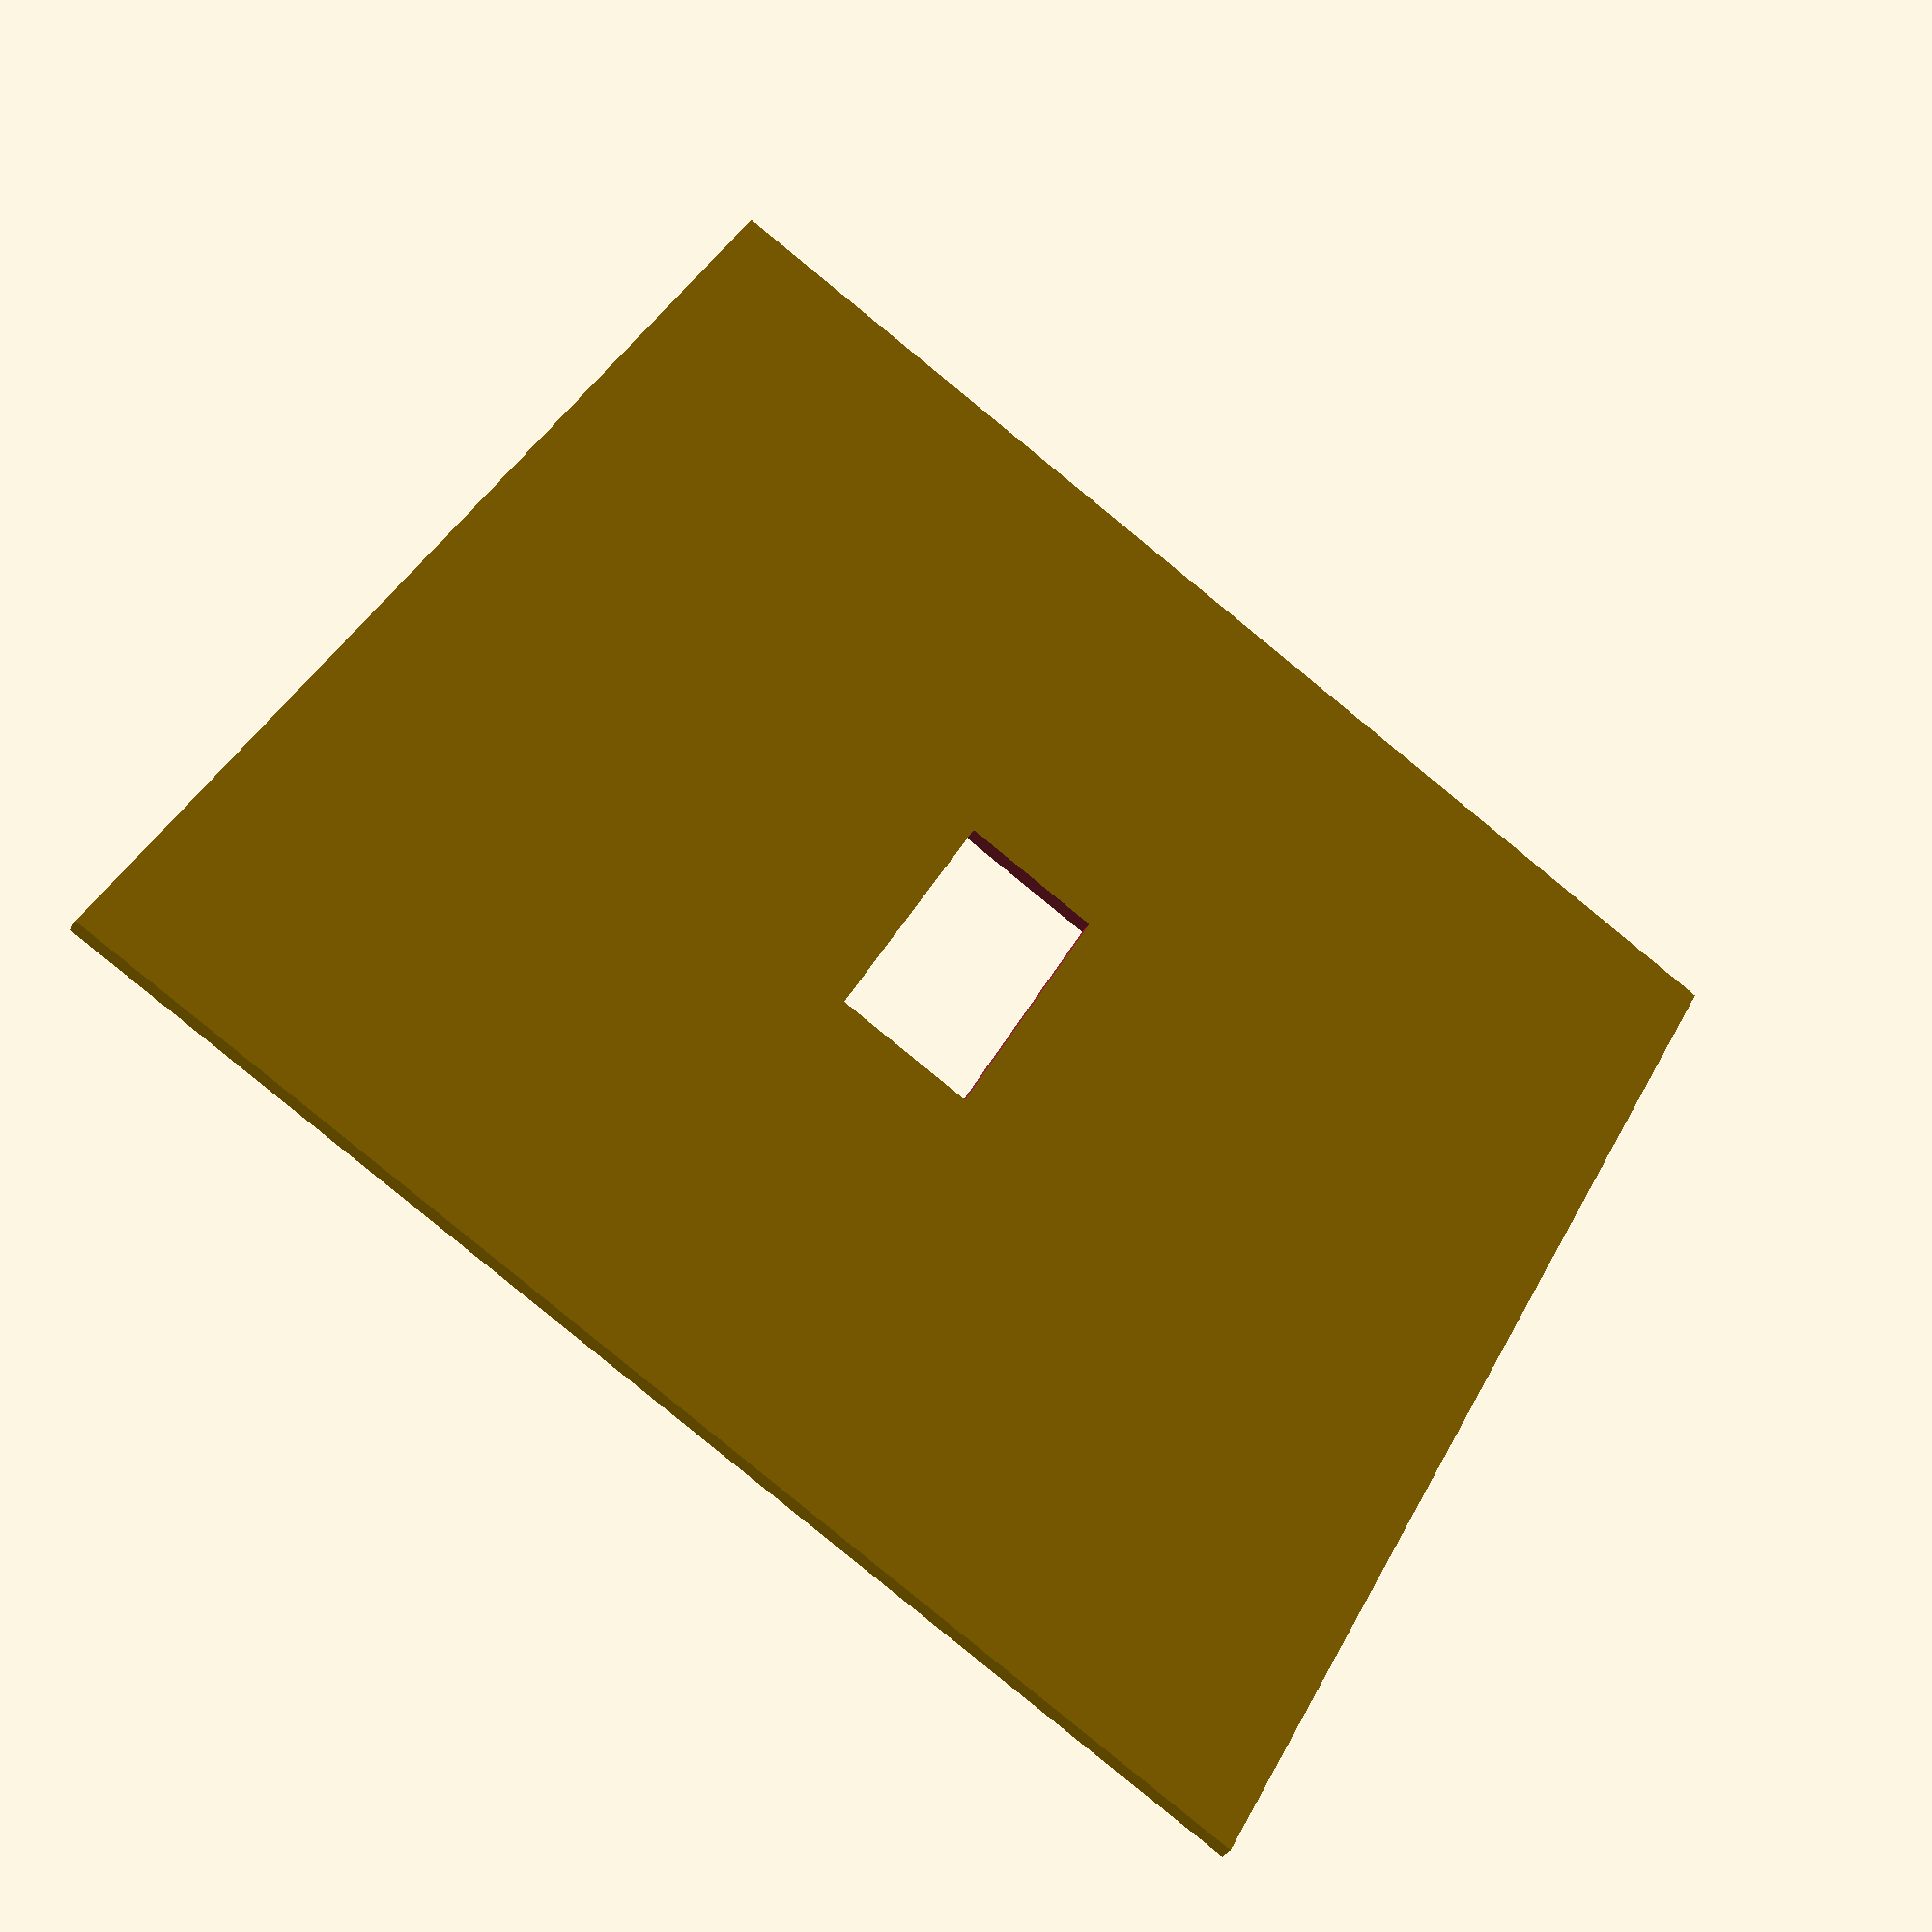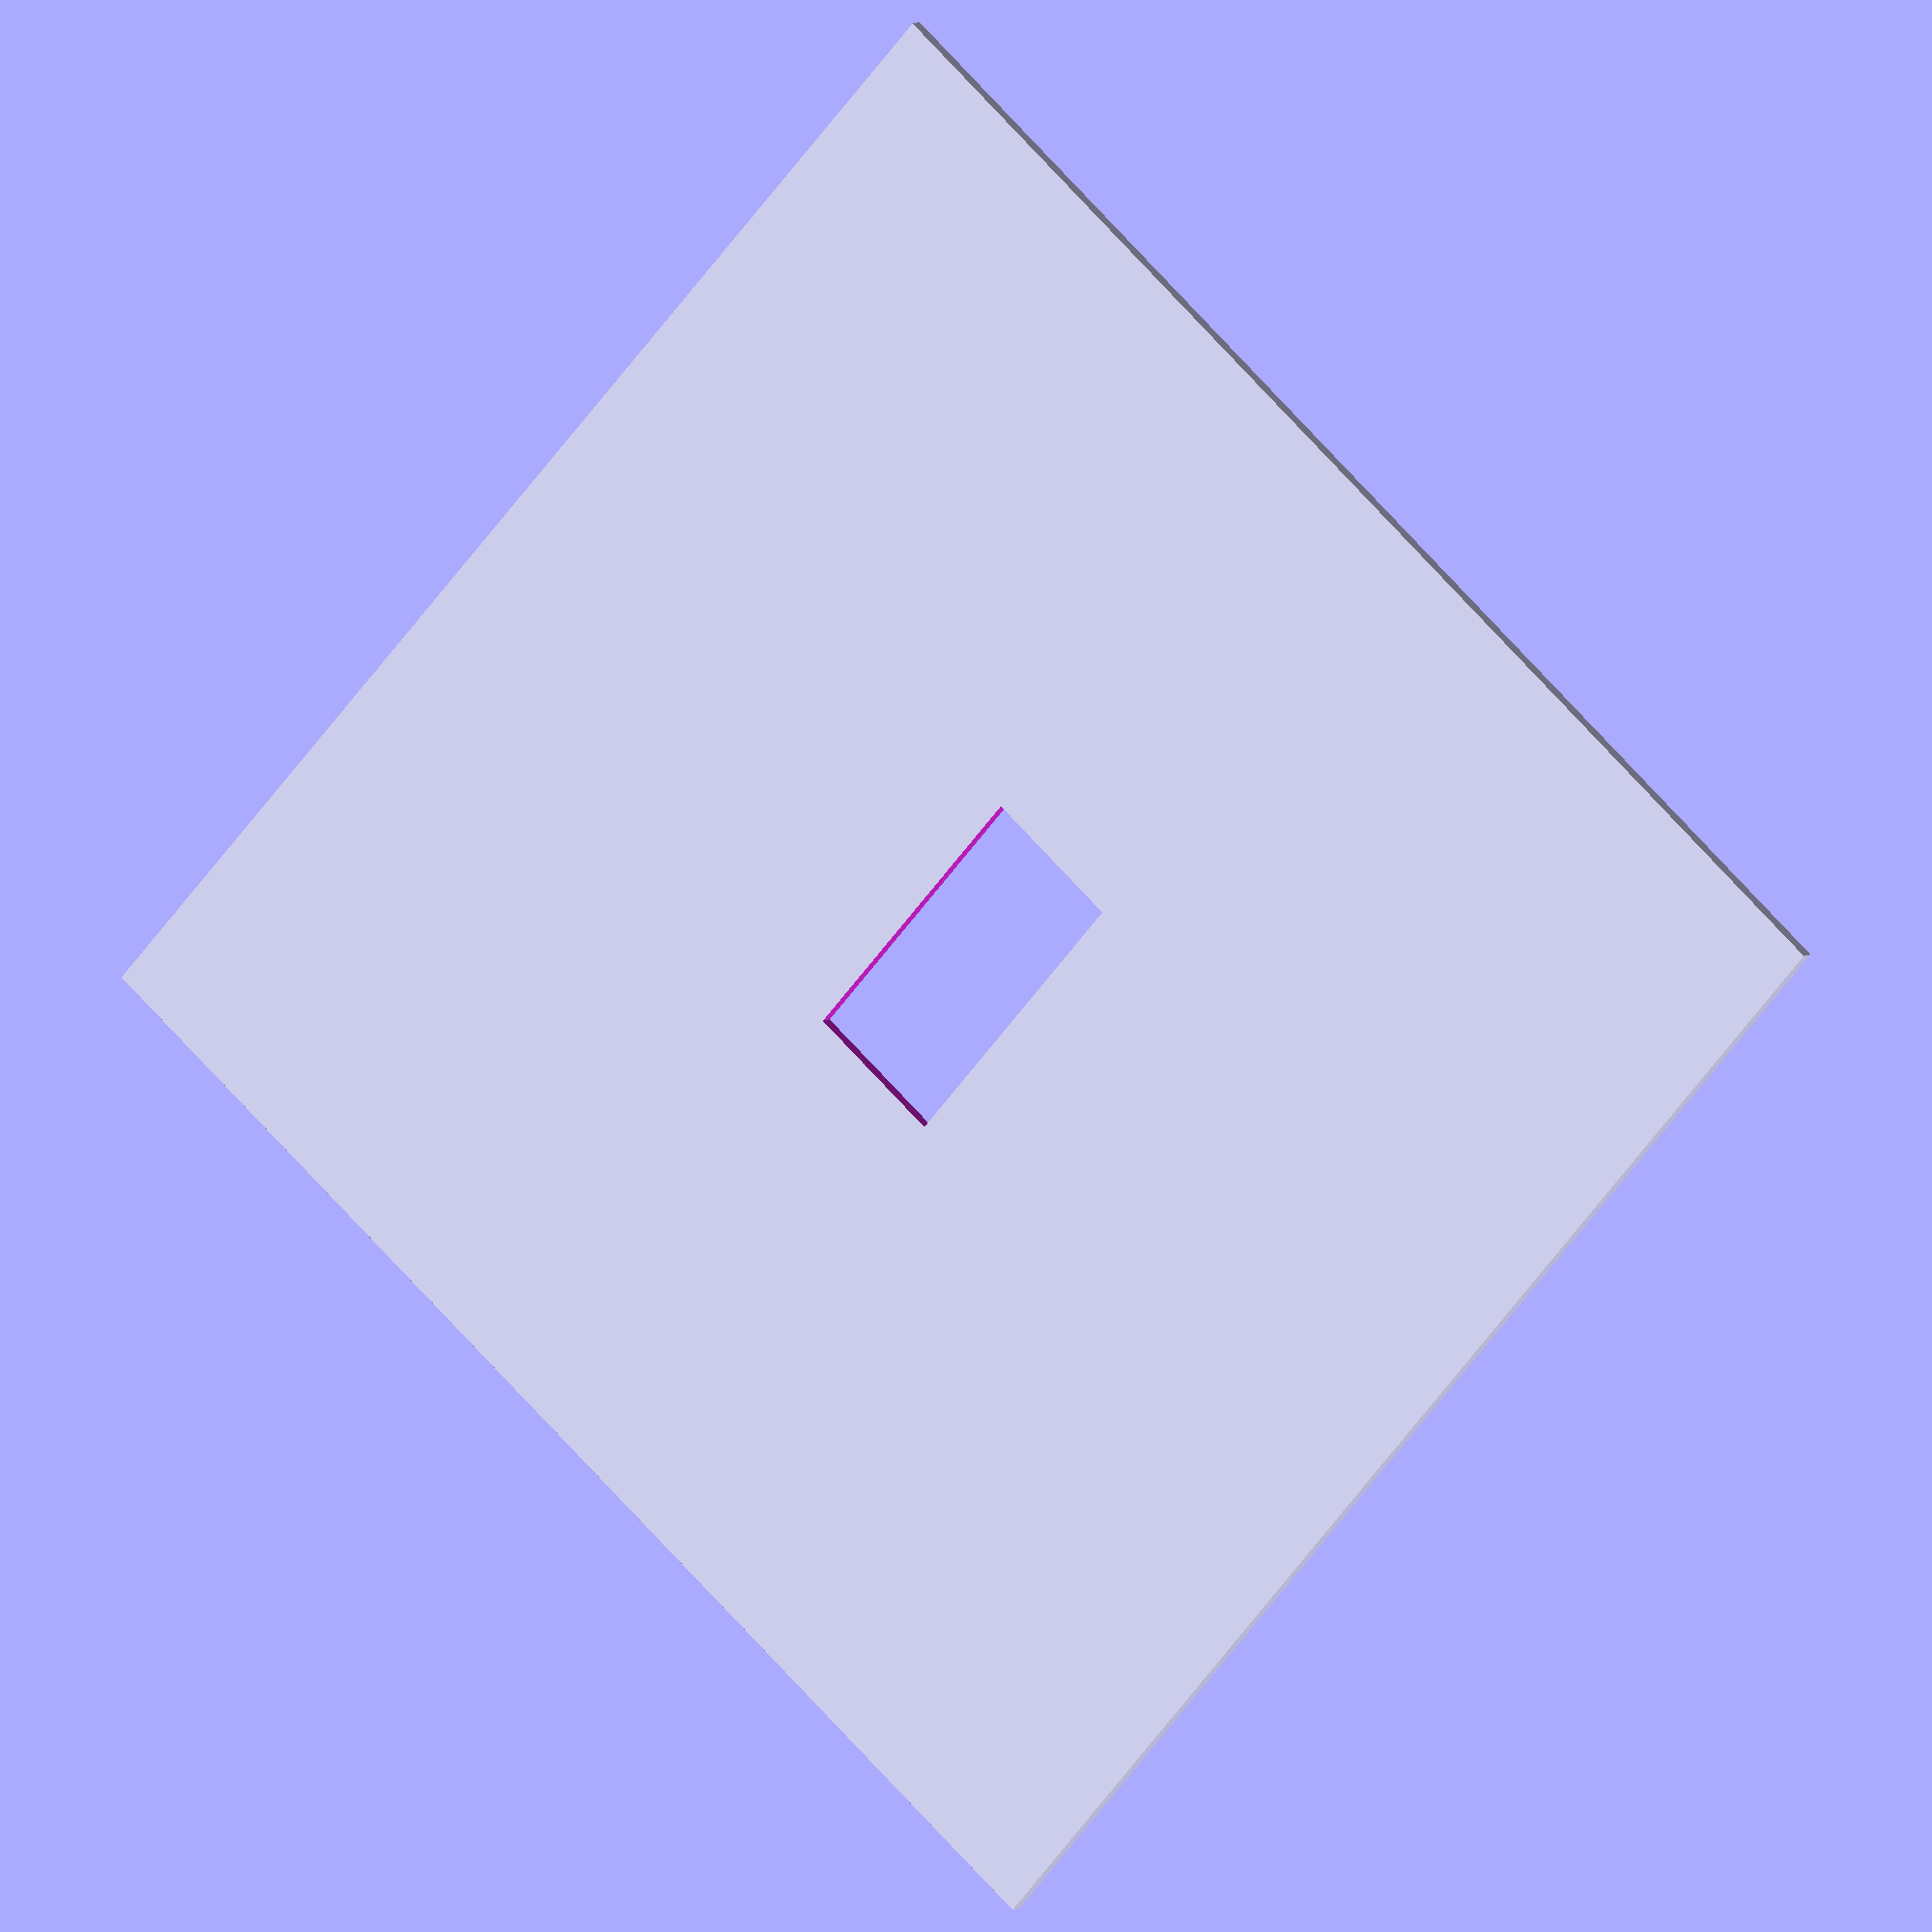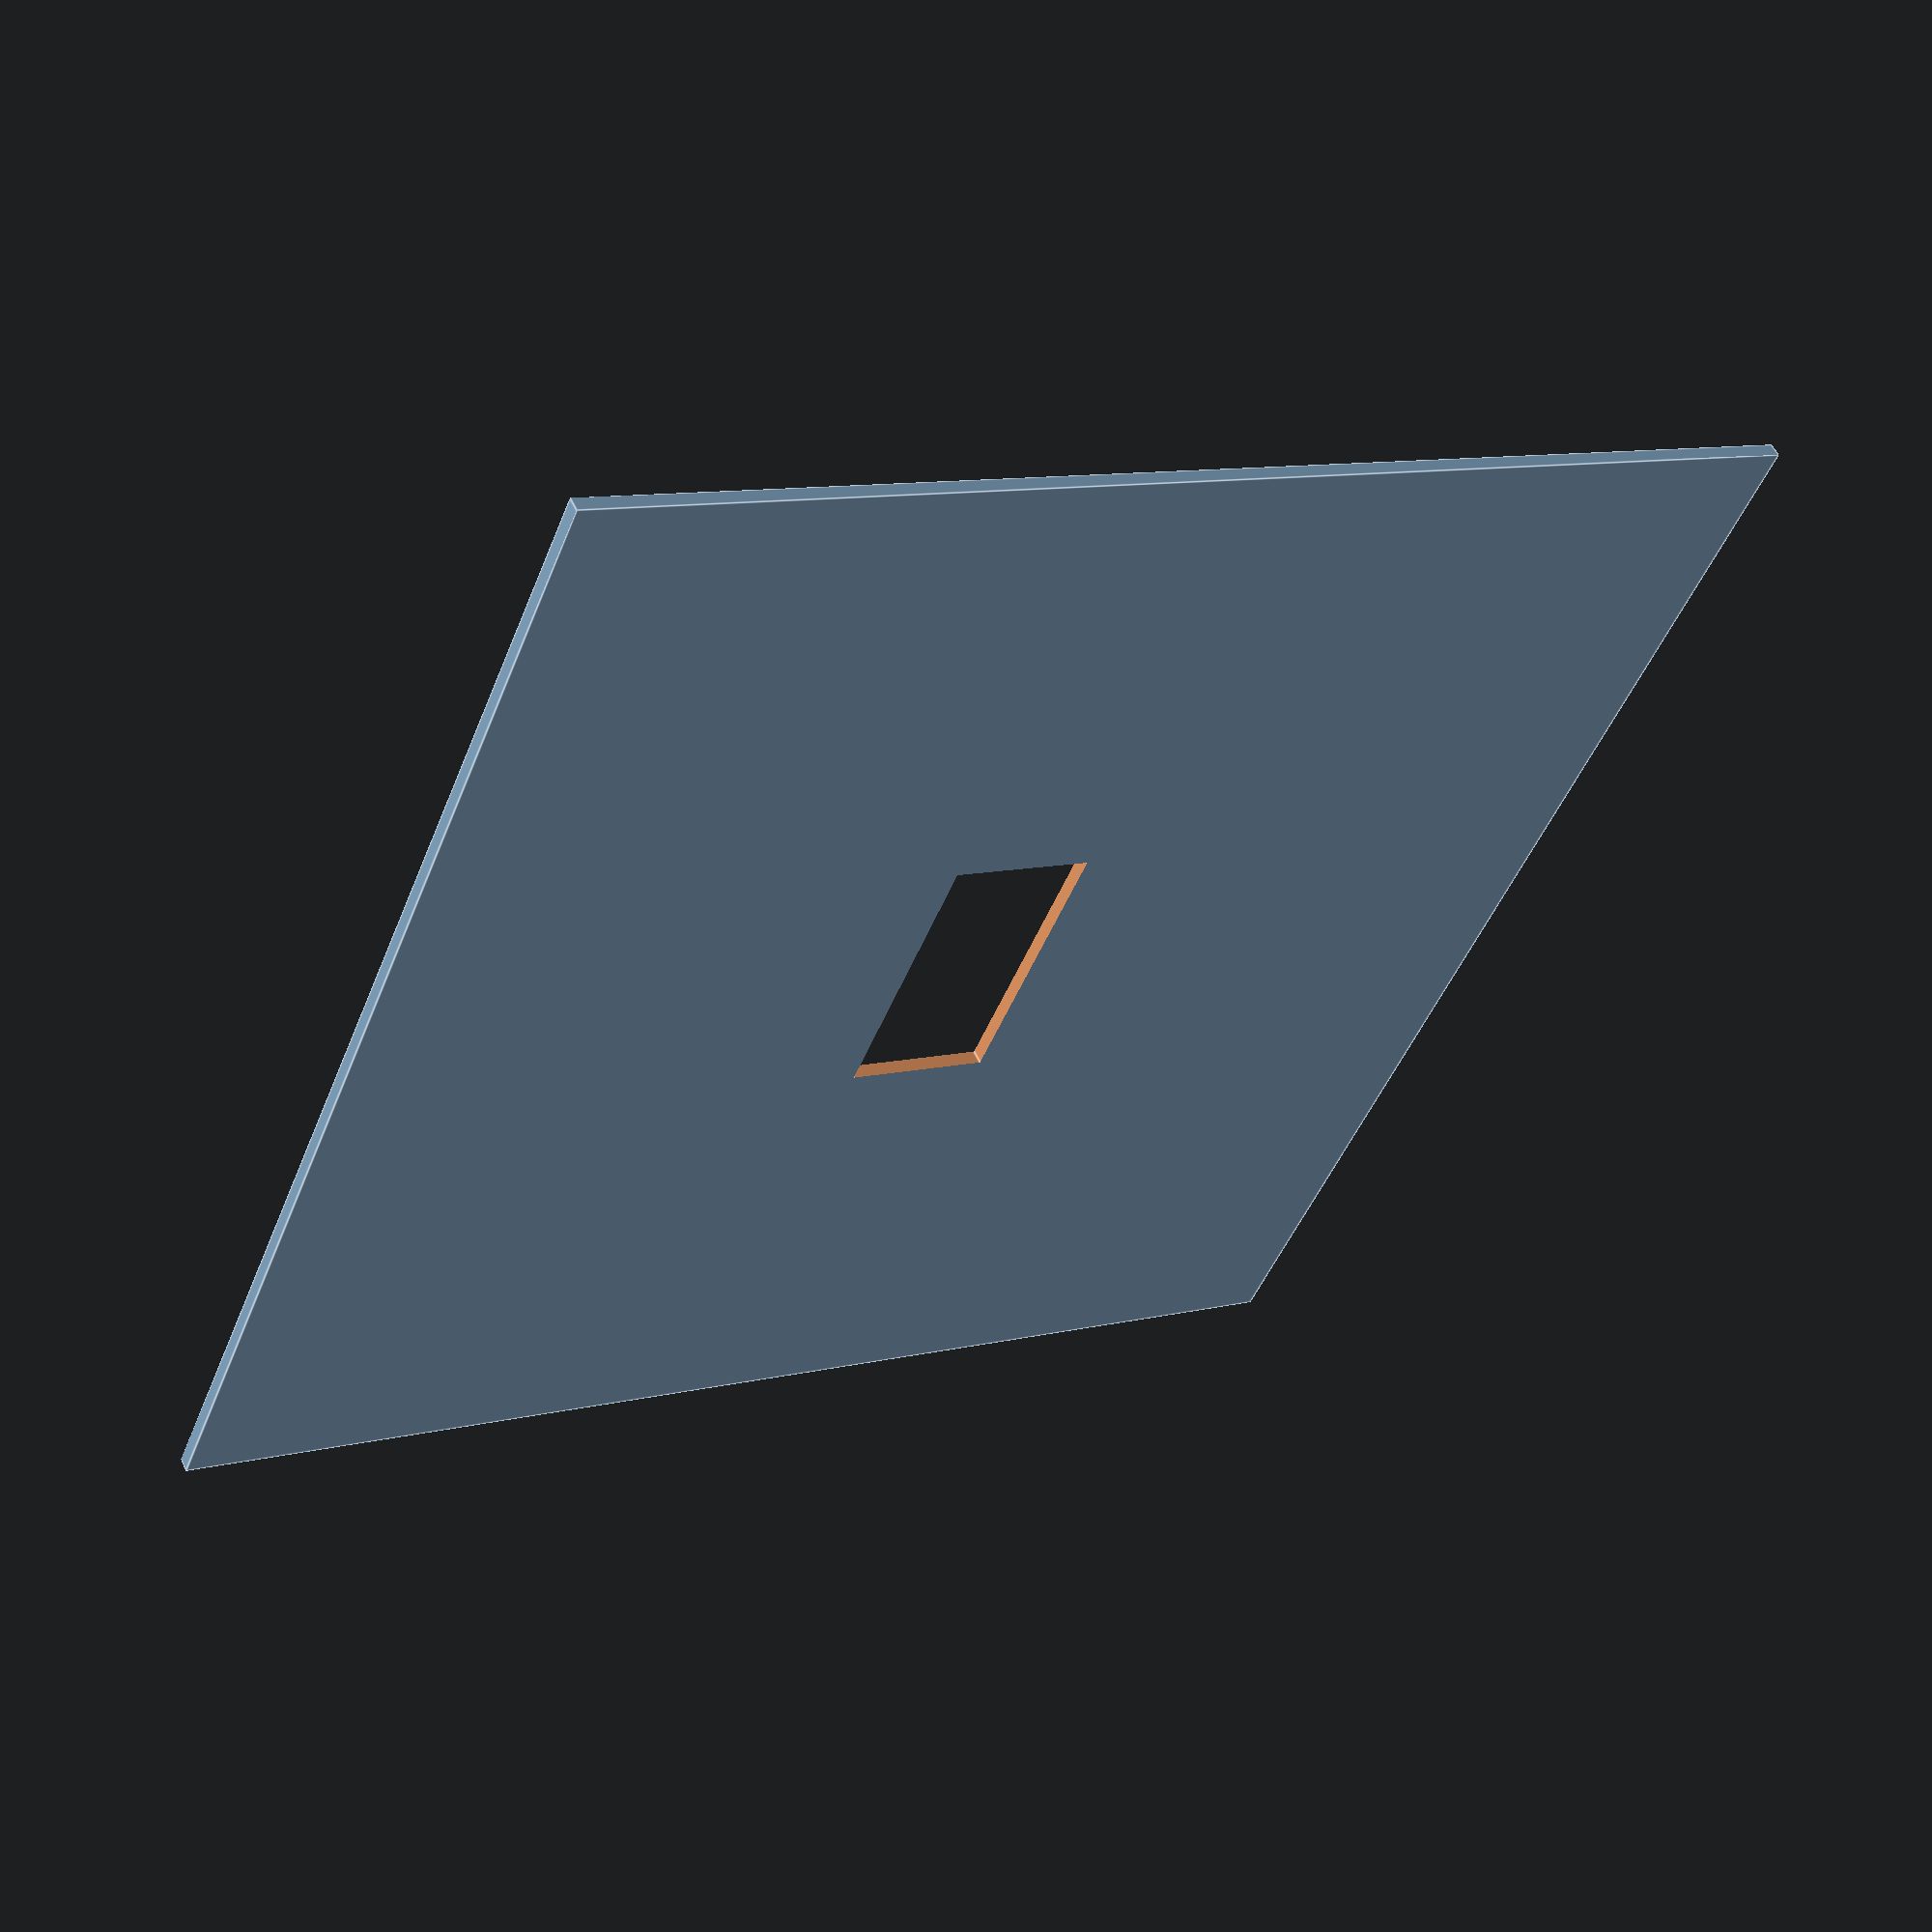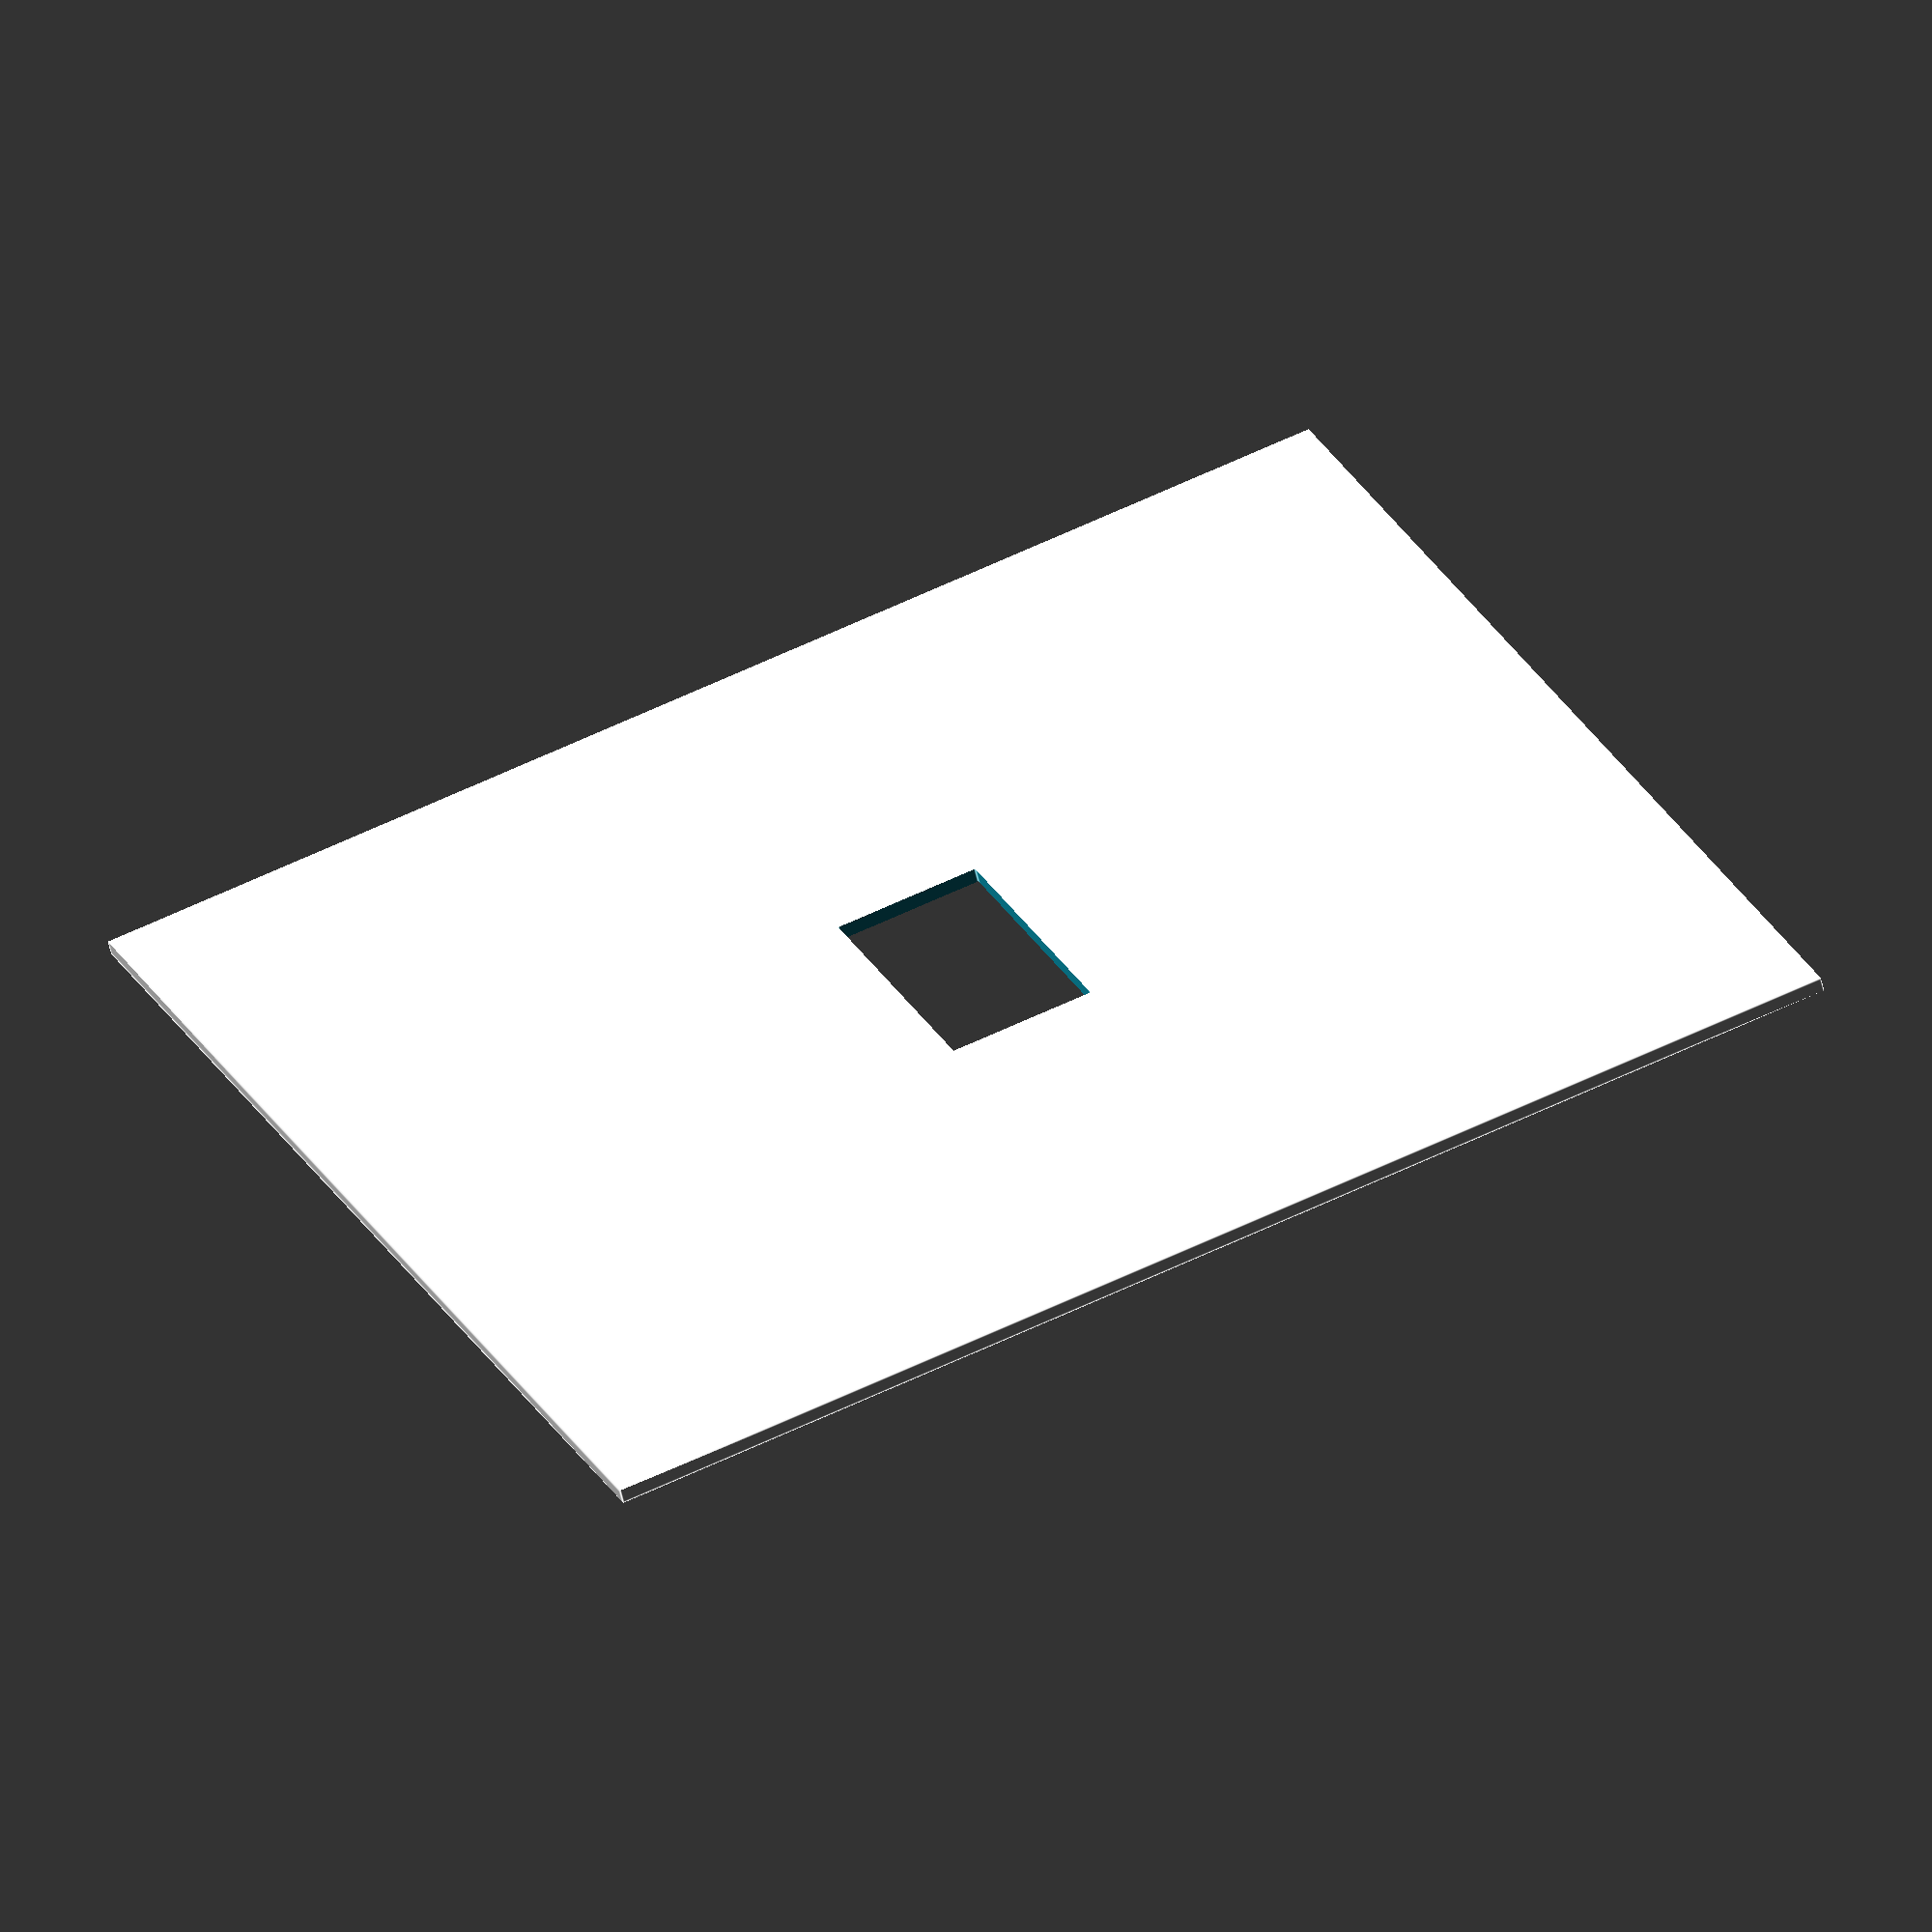
<openscad>
//alle Maße in mm
Pd = 2; //plattendicke ist 2mm

//Maße Grundplatte
Lg = 180; //Länge Grundplatte
Bg = Lg;  //Breite Grundplatte

//ServoLoch
Lsl = 20.5;
Bsl = 40.5;

//zeichne Grundplatte
difference(){
    cube(size = [Lg,Bg,Pd], center = true);
    cube(size = [Lsl,Bsl,Pd+2], center = true);
}


    

</openscad>
<views>
elev=216.2 azim=331.5 roll=28.2 proj=p view=wireframe
elev=174.0 azim=41.6 roll=152.8 proj=o view=solid
elev=125.5 azim=202.6 roll=204.7 proj=p view=edges
elev=58.2 azim=156.9 roll=13.0 proj=o view=edges
</views>
